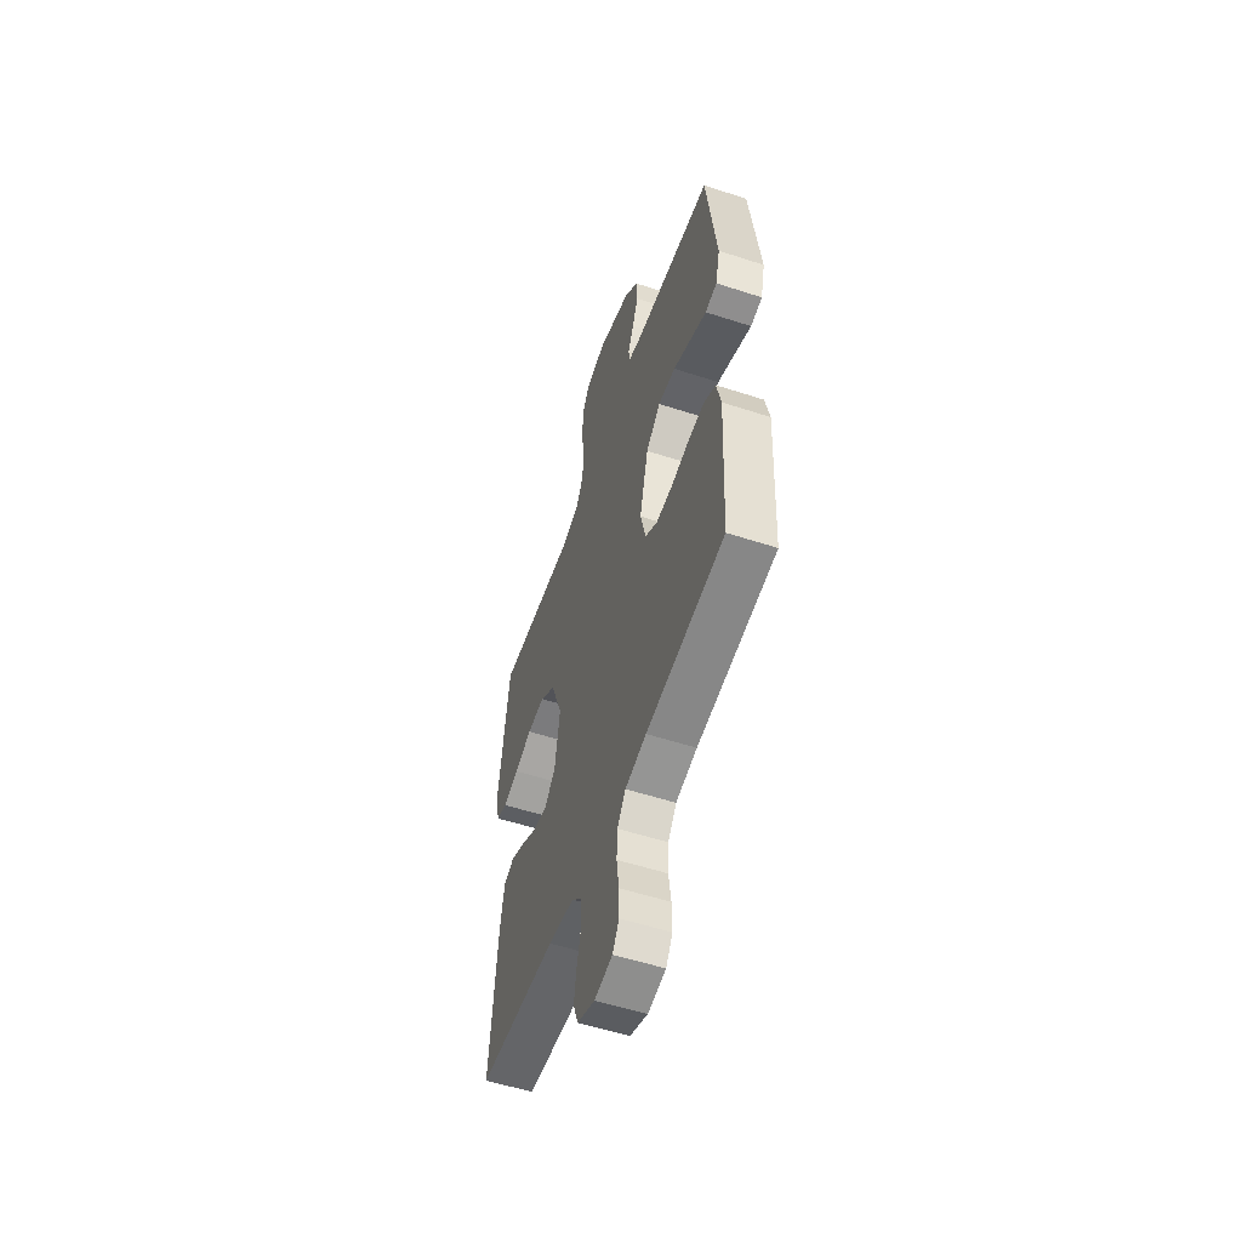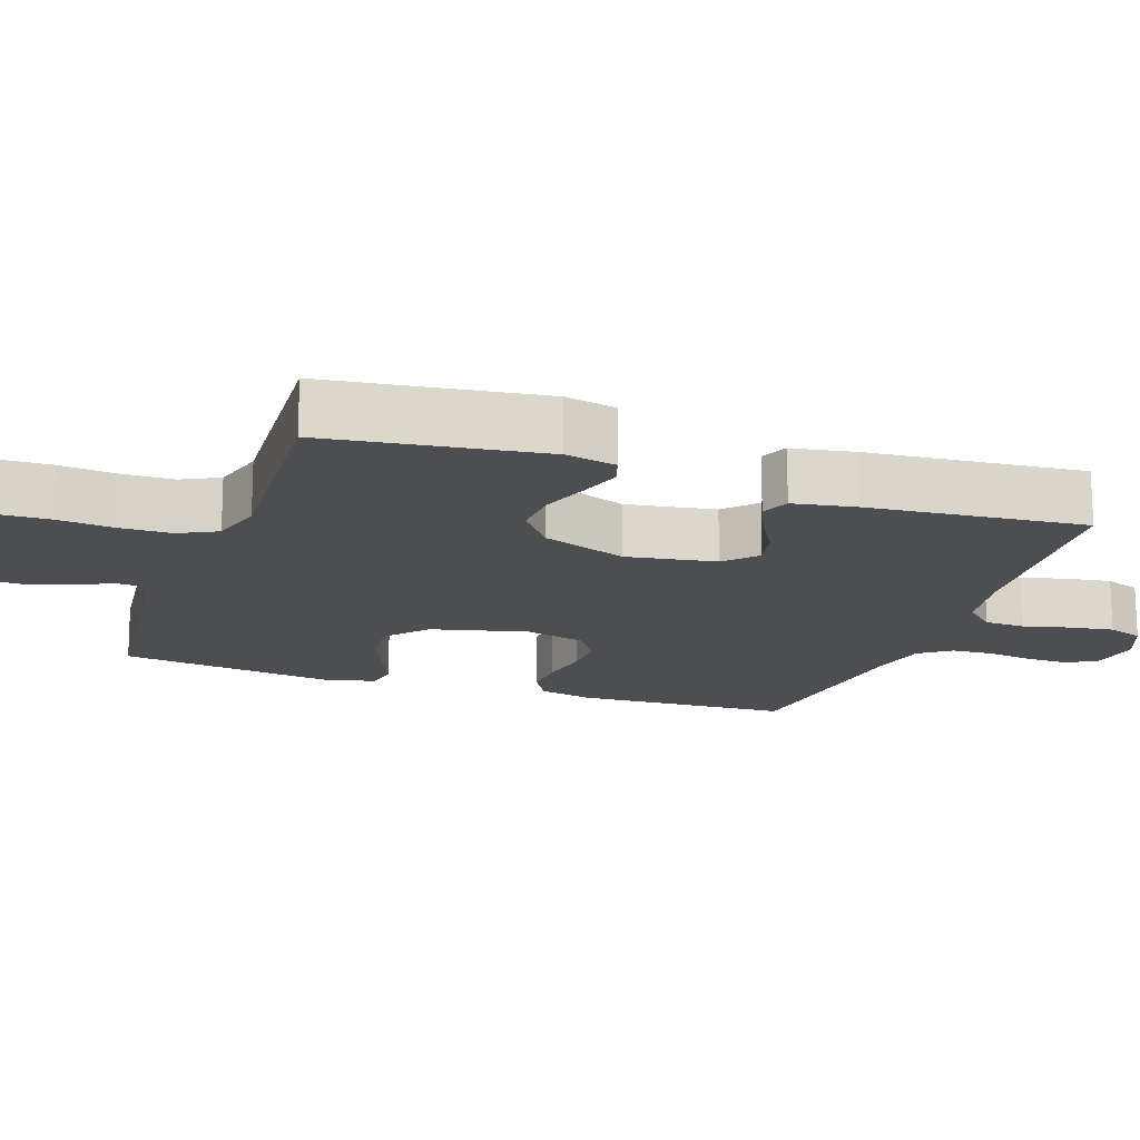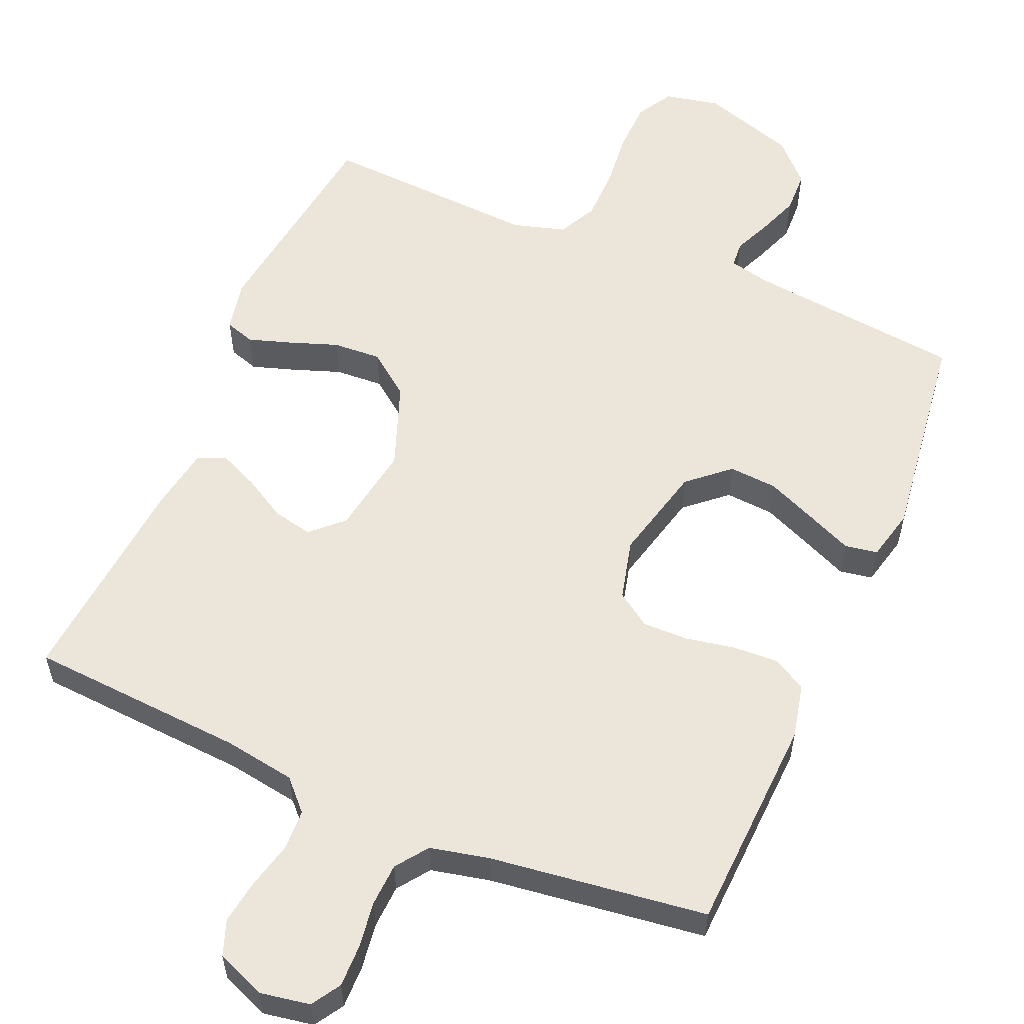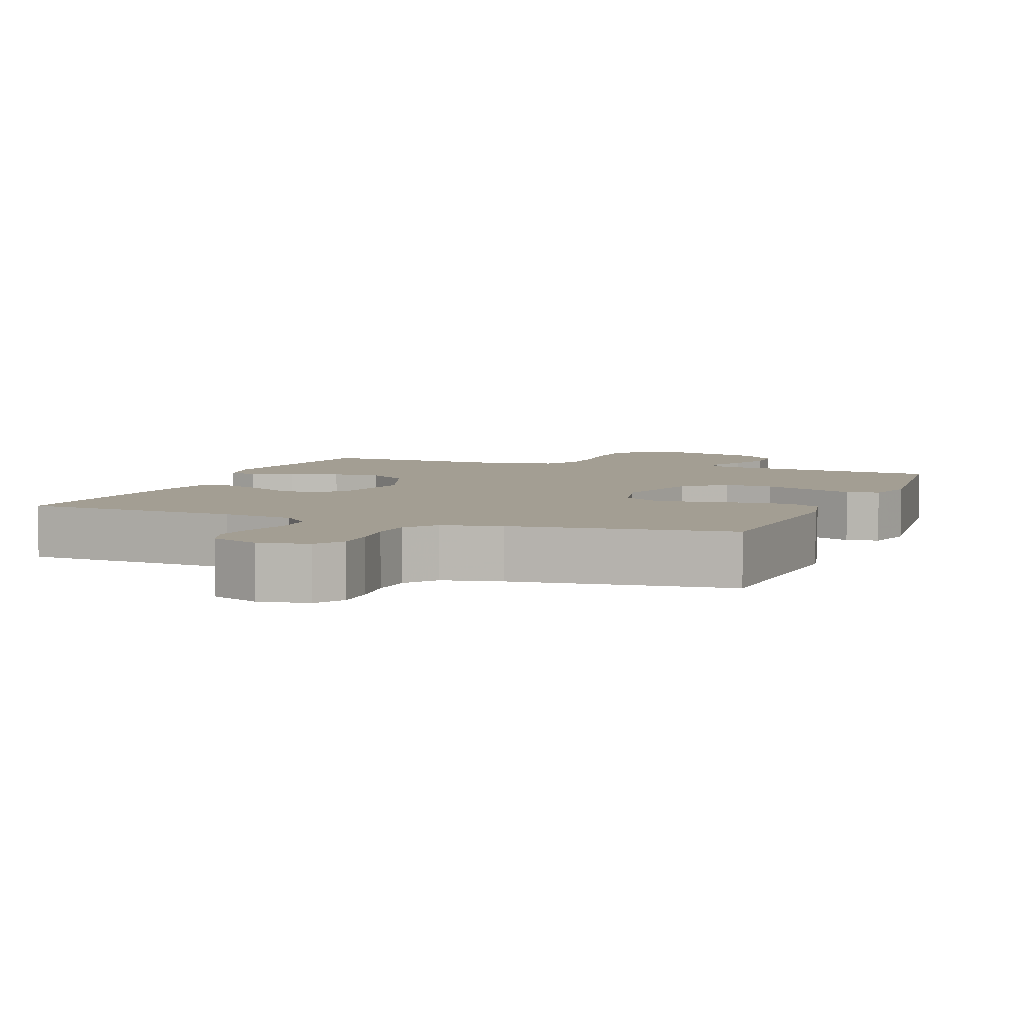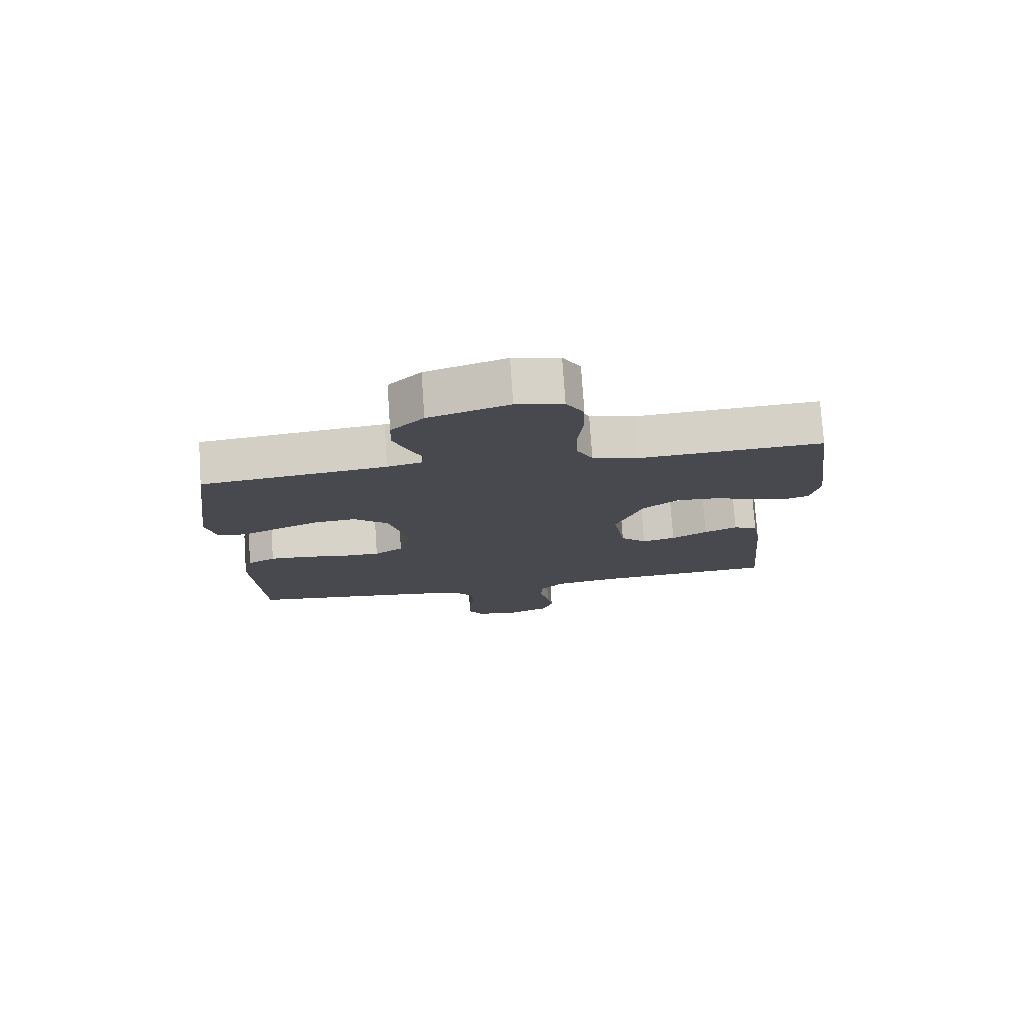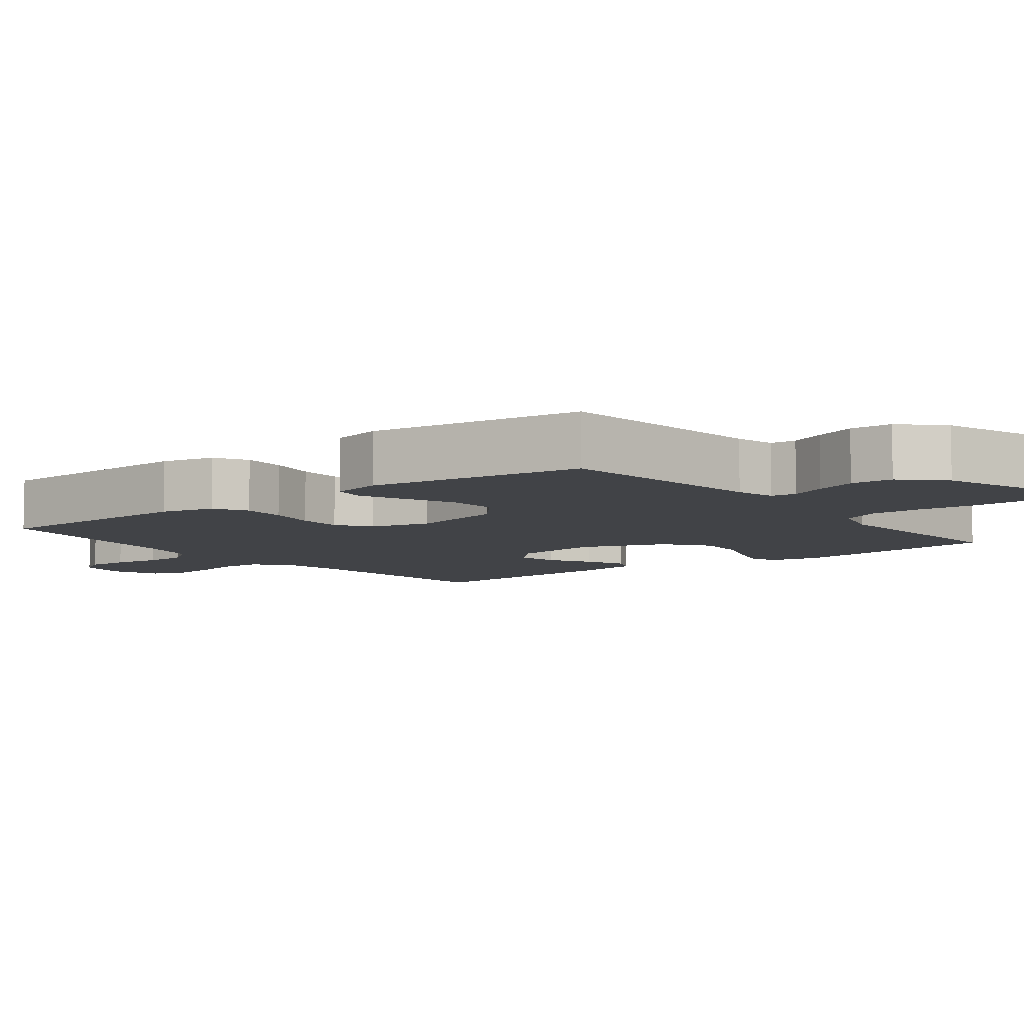
<metadata>
{"format":"obj","ext":"obj","renderer":"f3d","projection":"perspective","resolution":1024,"background":"white","views":[{"elev":-55.2,"azim":-109.0,"up":"+Z"},{"elev":-16.7,"azim":70.9,"up":"+Y"},{"elev":56.9,"azim":-156.8,"up":"+Y"},{"elev":5.2,"azim":-158.8,"up":"+Y"},{"elev":77.0,"azim":-3.9,"up":"+Z"},{"elev":-7.2,"azim":-52.2,"up":"+Y"}]}
</metadata>
<code>
v 0.5 0.07 -0.5
v 0.2 0.07 -0.52
v 0.101 0.07 -0.536
v 0.062 0.07 -0.577
v 0.06 0.07 -0.634
v 0.076 0.07 -0.698
v 0.085 0.07 -0.759
v 0.067 0.07 -0.808
v 0 0.07 -0.835
v -0.069 0.07 -0.823
v -0.094 0.07 -0.783
v -0.093 0.07 -0.725
v -0.084 0.07 -0.66
v -0.087 0.07 -0.601
v -0.119 0.07 -0.557
v -0.2 0.07 -0.539
v -0.5 0.07 -0.5
v -0.514 0.07 -0.2
v -0.497 0.07 -0.125
v -0.451 0.07 -0.099
v -0.389 0.07 -0.102
v -0.32 0.07 -0.115
v -0.257 0.07 -0.116
v -0.21 0.07 -0.084
v -0.189 0.07 0
v -0.222 0.07 0.134
v -0.278 0.07 0.183
v -0.345 0.07 0.178
v -0.415 0.07 0.148
v -0.477 0.07 0.121
v -0.522 0.07 0.129
v -0.539 0.07 0.2
v -0.5 0.07 0.5
v -0.2 0.07 0.534
v -0.144 0.07 0.547
v -0.141 0.07 0.583
v -0.163 0.07 0.633
v -0.185 0.07 0.691
v -0.183 0.07 0.75
v -0.13 0.07 0.804
v 0 0.07 0.846
v 0.076 0.07 0.83
v 0.105 0.07 0.78
v 0.107 0.07 0.708
v 0.099 0.07 0.63
v 0.1 0.07 0.557
v 0.127 0.07 0.504
v 0.2 0.07 0.483
v 0.5 0.07 0.5
v 0.54 0.07 0.2
v 0.525 0.07 0.129
v 0.484 0.07 0.116
v 0.425 0.07 0.135
v 0.358 0.07 0.159
v 0.291 0.07 0.163
v 0.232 0.07 0.118
v 0.188 0.07 0
v 0.208 0.07 -0.124
v 0.251 0.07 -0.165
v 0.306 0.07 -0.153
v 0.365 0.07 -0.119
v 0.419 0.07 -0.095
v 0.458 0.07 -0.112
v 0.473 0.07 -0.2
v 0.5 0 -0.5
v 0.2 0 -0.52
v 0.101 0 -0.536
v 0.062 0 -0.577
v 0.06 0 -0.634
v 0.076 0 -0.698
v 0.085 0 -0.759
v 0.067 0 -0.808
v 0 0 -0.835
v -0.069 0 -0.823
v -0.094 0 -0.783
v -0.093 0 -0.725
v -0.084 0 -0.66
v -0.087 0 -0.601
v -0.119 0 -0.557
v -0.2 0 -0.539
v -0.5 0 -0.5
v -0.514 0 -0.2
v -0.497 0 -0.125
v -0.451 0 -0.099
v -0.389 0 -0.102
v -0.32 0 -0.115
v -0.257 0 -0.116
v -0.21 0 -0.084
v -0.189 0 0
v -0.222 0 0.134
v -0.278 0 0.183
v -0.345 0 0.178
v -0.415 0 0.148
v -0.477 0 0.121
v -0.522 0 0.129
v -0.539 0 0.2
v -0.5 0 0.5
v -0.2 0 0.534
v -0.144 0 0.547
v -0.141 0 0.583
v -0.163 0 0.633
v -0.185 0 0.691
v -0.183 0 0.75
v -0.13 0 0.804
v 0 0 0.846
v 0.076 0 0.83
v 0.105 0 0.78
v 0.107 0 0.708
v 0.099 0 0.63
v 0.1 0 0.557
v 0.127 0 0.504
v 0.2 0 0.483
v 0.5 0 0.5
v 0.54 0 0.2
v 0.525 0 0.129
v 0.484 0 0.116
v 0.425 0 0.135
v 0.358 0 0.159
v 0.291 0 0.163
v 0.232 0 0.118
v 0.188 0 0
v 0.208 0 -0.124
v 0.251 0 -0.165
v 0.306 0 -0.153
v 0.365 0 -0.119
v 0.419 0 -0.095
v 0.458 0 -0.112
v 0.473 0 -0.2
f 64 1 2
f 63 64 2
f 62 63 2
f 61 62 2
f 60 61 2
f 59 60 2 3
f 58 59 3 4
f 57 58 4
f 52 53 54
f 51 52 54
f 50 51 54
f 49 50 54
f 48 49 54
f 47 48 54 55
f 46 47 55 56
f 43 44 45
f 42 43 45
f 41 42 45
f 40 41 45
f 39 40 45
f 38 39 45
f 37 38 45
f 36 37 45
f 35 36 45 46
f 46 56 57
f 35 46 57
f 34 35 57
f 32 33 34
f 31 32 34
f 30 31 34
f 29 30 34
f 20 21 22
f 19 20 22
f 18 19 22
f 17 18 22
f 16 17 22
f 15 16 22 23
f 14 15 23 24
f 11 12 13
f 10 11 13
f 9 10 13
f 8 9 13
f 7 8 13
f 6 7 13
f 5 6 13
f 4 5 13 14
f 14 24 25
f 4 14 25
f 57 4 25
f 28 29 34
f 27 28 34
f 26 27 34 57
f 25 26 57
f 66 65 128
f 66 128 127
f 66 127 126
f 66 126 125
f 66 125 124
f 67 66 124 123
f 68 67 123 122
f 68 122 121
f 118 117 116
f 118 116 115
f 118 115 114
f 118 114 113
f 118 113 112
f 119 118 112 111
f 120 119 111 110
f 109 108 107
f 109 107 106
f 109 106 105
f 109 105 104
f 109 104 103
f 109 103 102
f 109 102 101
f 109 101 100
f 110 109 100 99
f 121 120 110
f 121 110 99
f 121 99 98
f 98 97 96
f 98 96 95
f 98 95 94
f 98 94 93
f 86 85 84
f 86 84 83
f 86 83 82
f 86 82 81
f 86 81 80
f 87 86 80 79
f 88 87 79 78
f 77 76 75
f 77 75 74
f 77 74 73
f 77 73 72
f 77 72 71
f 77 71 70
f 77 70 69
f 78 77 69 68
f 89 88 78
f 89 78 68
f 89 68 121
f 98 93 92
f 98 92 91
f 121 98 91 90
f 121 90 89
f 1 65 66 2
f 2 66 67 3
f 3 67 68 4
f 4 68 69 5
f 5 69 70 6
f 6 70 71 7
f 7 71 72 8
f 8 72 73 9
f 9 73 74 10
f 10 74 75 11
f 11 75 76 12
f 12 76 77 13
f 13 77 78 14
f 14 78 79 15
f 15 79 80 16
f 16 80 81 17
f 17 81 82 18
f 18 82 83 19
f 19 83 84 20
f 20 84 85 21
f 21 85 86 22
f 22 86 87 23
f 23 87 88 24
f 24 88 89 25
f 25 89 90 26
f 26 90 91 27
f 27 91 92 28
f 28 92 93 29
f 29 93 94 30
f 30 94 95 31
f 31 95 96 32
f 32 96 97 33
f 33 97 98 34
f 34 98 99 35
f 35 99 100 36
f 36 100 101 37
f 37 101 102 38
f 38 102 103 39
f 39 103 104 40
f 40 104 105 41
f 41 105 106 42
f 42 106 107 43
f 43 107 108 44
f 44 108 109 45
f 45 109 110 46
f 46 110 111 47
f 47 111 112 48
f 48 112 113 49
f 49 113 114 50
f 50 114 115 51
f 51 115 116 52
f 52 116 117 53
f 53 117 118 54
f 54 118 119 55
f 55 119 120 56
f 56 120 121 57
f 57 121 122 58
f 58 122 123 59
f 59 123 124 60
f 60 124 125 61
f 61 125 126 62
f 62 126 127 63
f 63 127 128 64
f 64 128 65 1

</code>
